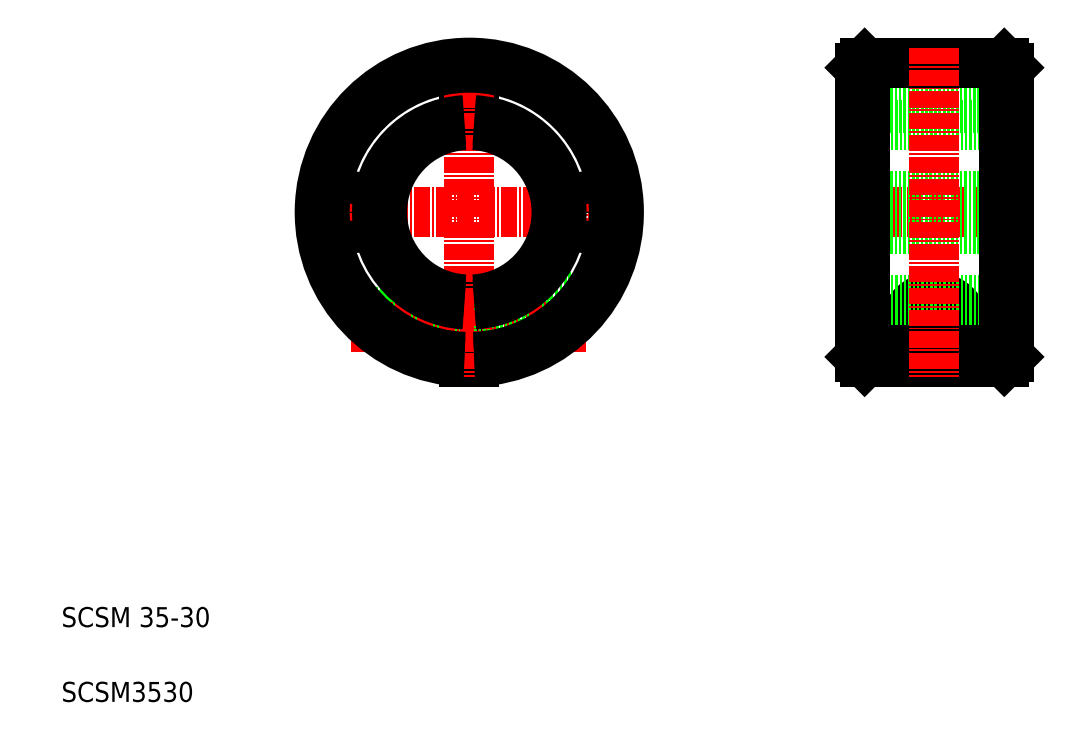
<metadata>
{"format":"dxf","ext":"dxf","renderer":"ezdxf+matplotlib","layout":"modelspace","background":"white","min_lineweight":24,"dpi":150}
</metadata>
<code>
0
SECTION
2
ENTITIES
0
LINE
8
0
10
199.1
20
125.7
30
0
11
200.1
21
126.7
31
0
0
LINE
8
0
10
199.1
20
123.2
30
0
11
199.1
21
123.2
31
0
0
LINE
8
0
10
199.1
20
108.2
30
0
11
199.1
21
108.2
31
0
0
LINE
8
0
10
199.1
20
138.2
30
0
11
200.1
21
137.2
31
0
0
LINE
8
0
10
170.1
20
126.7
30
0
11
171.1
21
125.7
31
0
0
LINE
8
0
10
171.1
20
138.2
30
0
11
170.1
21
137.2
31
0
0
LINE
8
CENTER
10
166.5
20
108.2
30
0
11
203
21
108.2
31
0
0
LINE
8
0
10
170.1
20
111.5
30
0
11
200.1
21
111.5
31
0
0
LINE
8
0
10
171.1
20
125.7
30
0
11
199.1
21
125.7
31
0
0
LINE
8
0
10
170.1
20
129.2
30
0
11
200.1
21
129.2
31
0
0
LINE
8
0
10
171.1
20
138.2
30
0
11
199.1
21
138.2
31
0
0
LINE
8
0
10
200.1
20
89.68
30
0
11
199.1
21
90.68
31
0
0
LINE
8
0
10
200.1
20
79.18
30
0
11
199.1
21
78.18
31
0
0
LINE
8
CENTER
10
178.8
20
85.18
30
0
11
191.4
21
85.18
31
0
0
CIRCLE
8
0
10
185.1
20
85.18
30
0
40
3
0
CIRCLE
8
0
10
185.1
20
85.18
30
0
40
3.3
0
CIRCLE
8
0
10
185.1
20
85.18
30
0
40
2.5
0
LINE
8
0
10
181.1
20
80.68
30
0
11
189
21
80.68
31
0
0
ARC
8
0
10
185.1
20
85.18
30
0
40
6
50
311.5
51
228.5
0
LINE
8
0
10
171.1
20
90.68
30
0
11
170.1
21
89.68
31
0
0
LINE
8
0
10
170.1
20
79.18
30
0
11
171.1
21
78.18
31
0
0
LINE
8
0
10
171.1
20
78.18
30
0
11
199.1
21
78.18
31
0
0
LINE
8
0
10
170.1
20
104.9
30
0
11
200.1
21
104.9
31
0
0
LINE
8
0
10
171.1
20
90.68
30
0
11
199.1
21
90.68
31
0
0
LINE
8
CENTER
10
185.1
20
141.2
30
0
11
185.1
21
75.18
31
0
0
LINE
8
0
10
170.1
20
137.2
30
0
11
170.1
21
79.18
31
0
0
LINE
8
0
10
200.1
20
137.2
30
0
11
200.1
21
79.18
31
0
0
LINE
8
0
10
171.1
20
138.2
30
0
11
171.1
21
78.18
31
0
0
LINE
8
0
10
199.1
20
138.2
30
0
11
199.1
21
78.18
31
0
0
LINE
8
0
10
90.8
20
129.2
30
0
11
92.8
21
129.2
31
0
0
LINE
8
0
10
92.8
20
129.2
30
0
11
92.8
21
125.6
31
0
0
LINE
8
0
10
90.8
20
129.2
30
0
11
90.8
21
125.6
31
0
0
LINE
8
CENTER
10
58.8
20
108.2
30
0
11
124.8
21
108.2
31
0
0
LINE
8
0
10
103.8
20
91.18
30
0
11
116.5
21
91.18
31
0
0
LINE
8
0
10
103.8
20
91.18
30
0
11
103.8
21
80.68
31
0
0
LINE
8
0
10
90.8
20
90.71
30
0
11
90.8
21
78.19
31
0
0
LINE
8
0
10
92.8
20
90.71
30
0
11
92.8
21
78.19
31
0
0
LINE
8
0
10
75.99
20
82.68
30
0
11
90.8
21
82.68
31
0
0
LINE
8
0
10
76.83
20
82.18
30
0
11
90.8
21
82.18
31
0
0
LINE
8
0
10
69.89
20
87.68
30
0
11
90.8
21
87.68
31
0
0
LINE
8
0
10
69.43
20
88.18
30
0
11
90.8
21
88.18
31
0
0
LINE
8
CENTER
10
68.13
20
85.18
30
0
11
115.5
21
85.18
31
0
0
LINE
8
0
10
92.8
20
88.48
30
0
11
103.8
21
88.48
31
0
0
LINE
8
0
10
92.8
20
81.88
30
0
11
103.8
21
81.88
31
0
0
TEXT
8
0
10
10
20
25
30
0
40
4
1
SCSM 35-30
0
TEXT
8
0
10
10
20
10
30
0
40
4
1
SCSM3530
0
LINE
8
CENTER
10
91.8
20
141.2
30
0
11
91.8
21
75.18
31
0
0
LINE
8
CENTER
10
67.8
20
115.7
30
0
11
67.8
21
100.4
31
0
0
LINE
8
CENTER
10
115.8
20
115.7
30
0
11
115.8
21
100.4
31
0
0
CIRCLE
8
0
10
115.8
20
108.2
30
0
40
3.3
0
CIRCLE
8
0
10
67.8
20
108.2
30
0
40
3.3
0
ARC
8
0
10
91.8
20
108.2
30
0
40
17.5
50
273.3
51
86.72
0
ARC
8
0
10
91.8
20
108.2
30
0
40
30
50
271.9
51
268.1
0
ARC
8
0
10
91.8
20
108.2
30
0
40
18.5
50
273.1
51
86.9
0
ARC
8
0
10
91.8
20
108.2
30
0
40
29
50
272
51
268
0
ARC
8
0
10
91.8
20
108.2
30
0
40
18.5
50
93.1
51
266.9
0
ARC
8
0
10
91.8
20
108.2
30
0
40
17.5
50
93.28
51
266.7
0
ENDSEC
0
EOF

</code>
